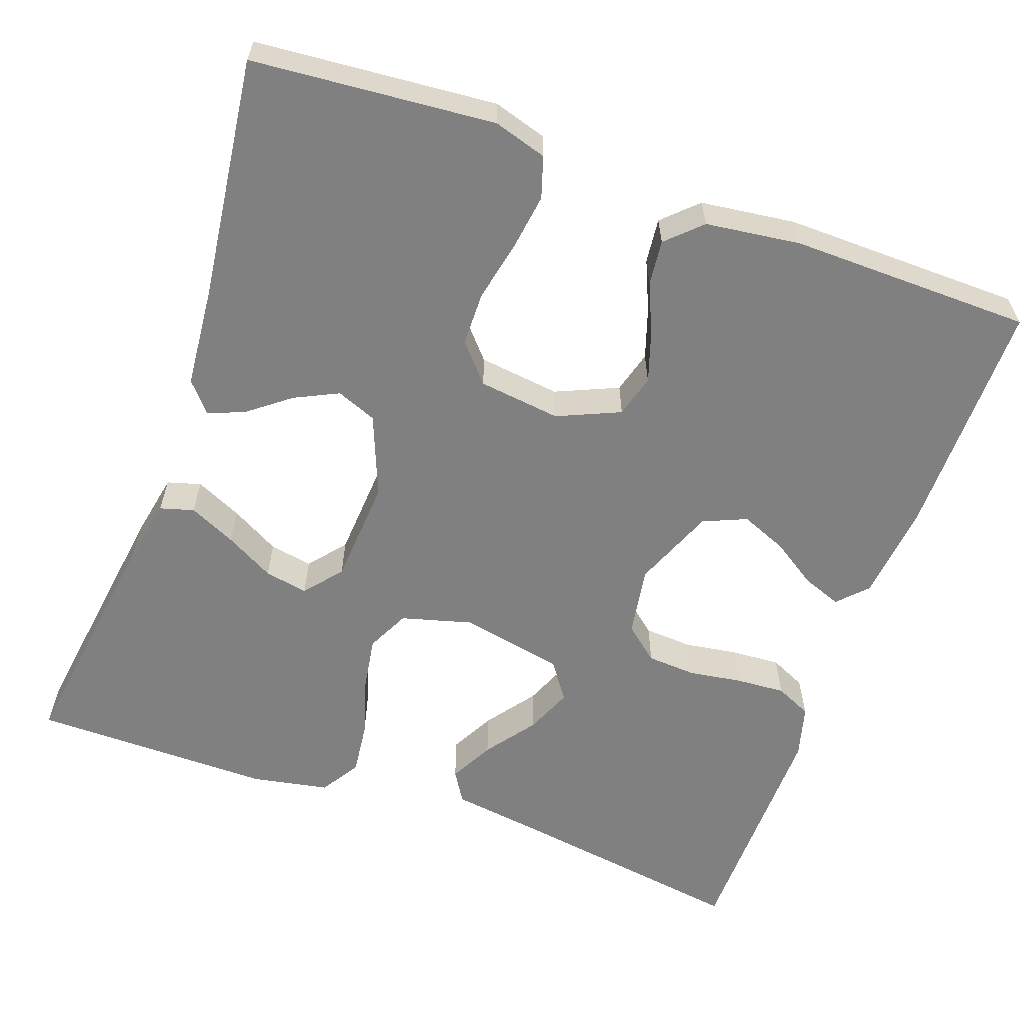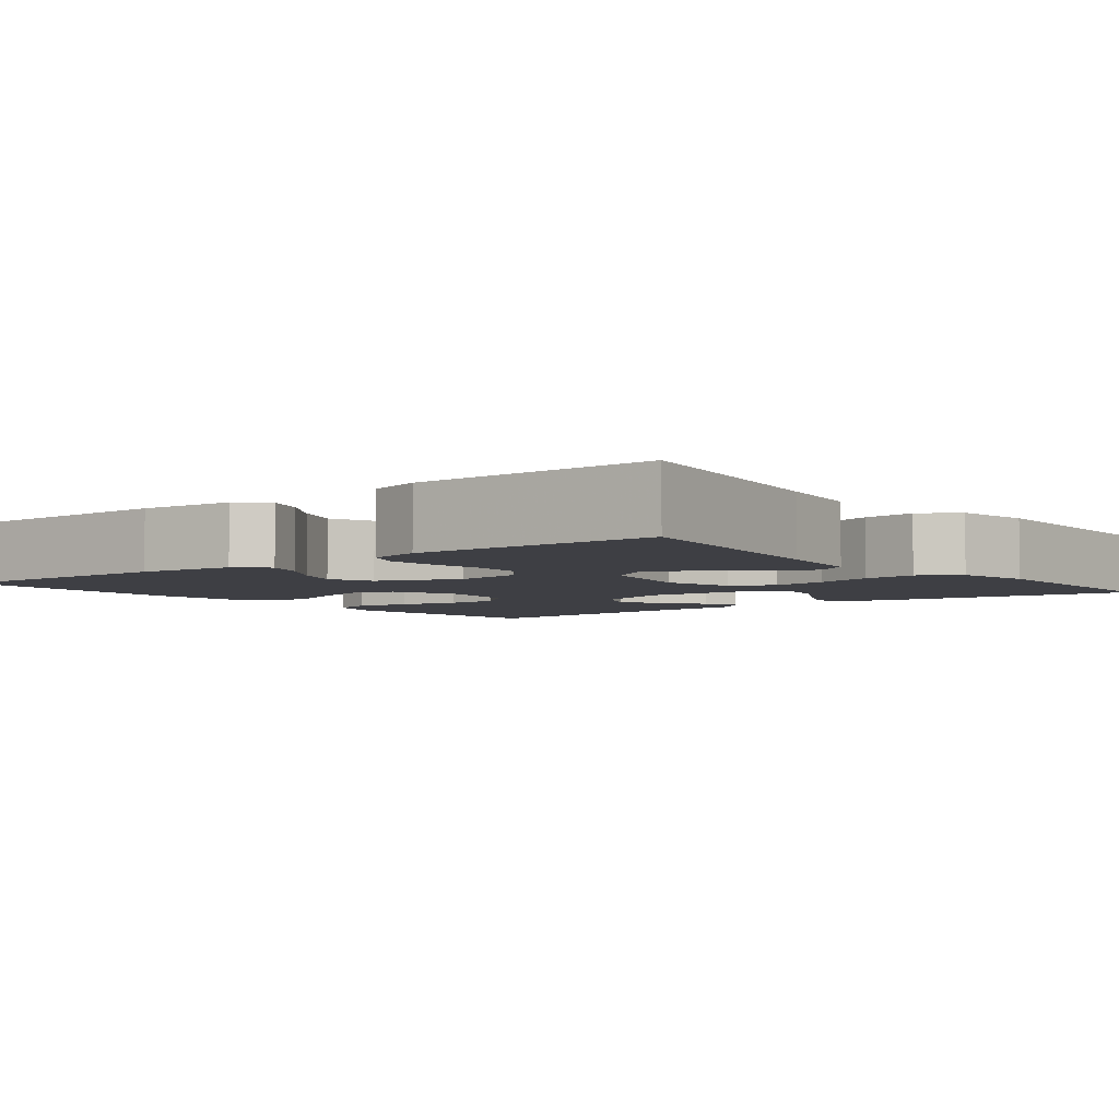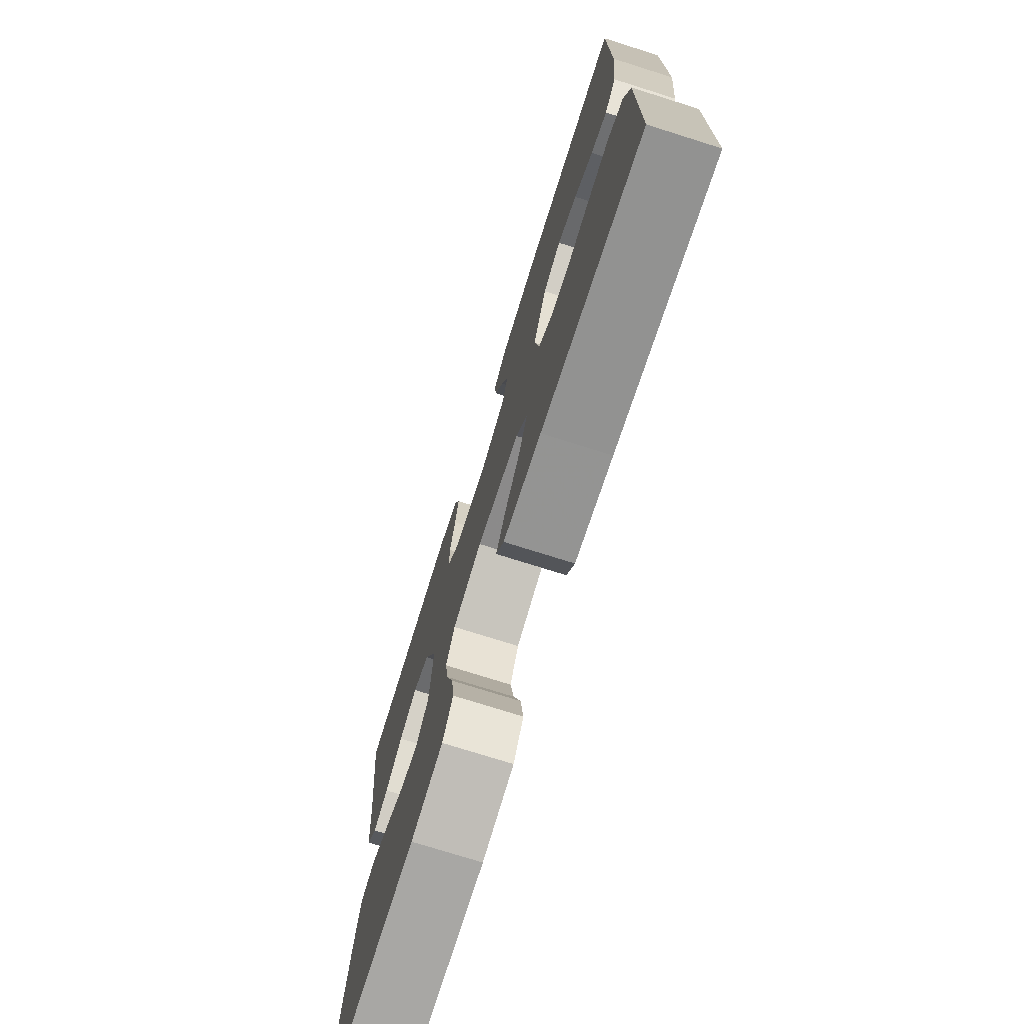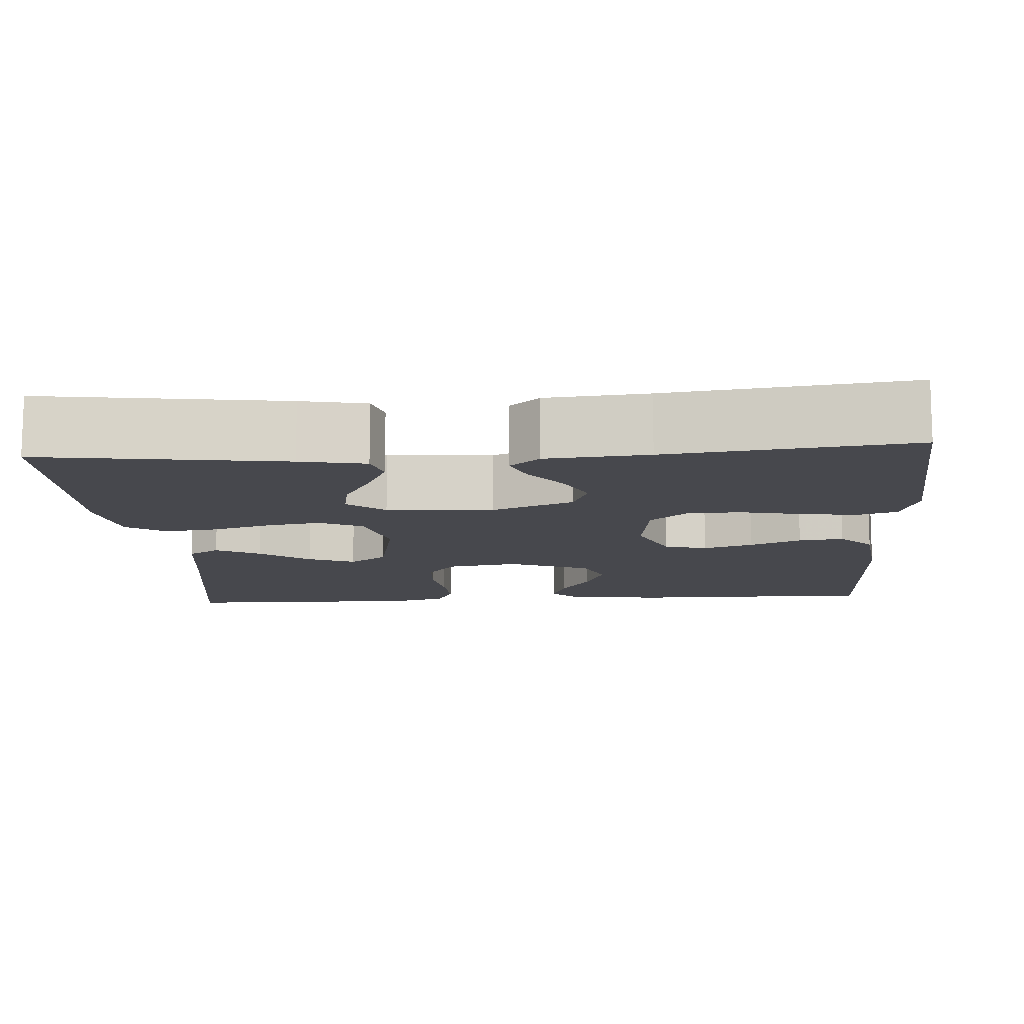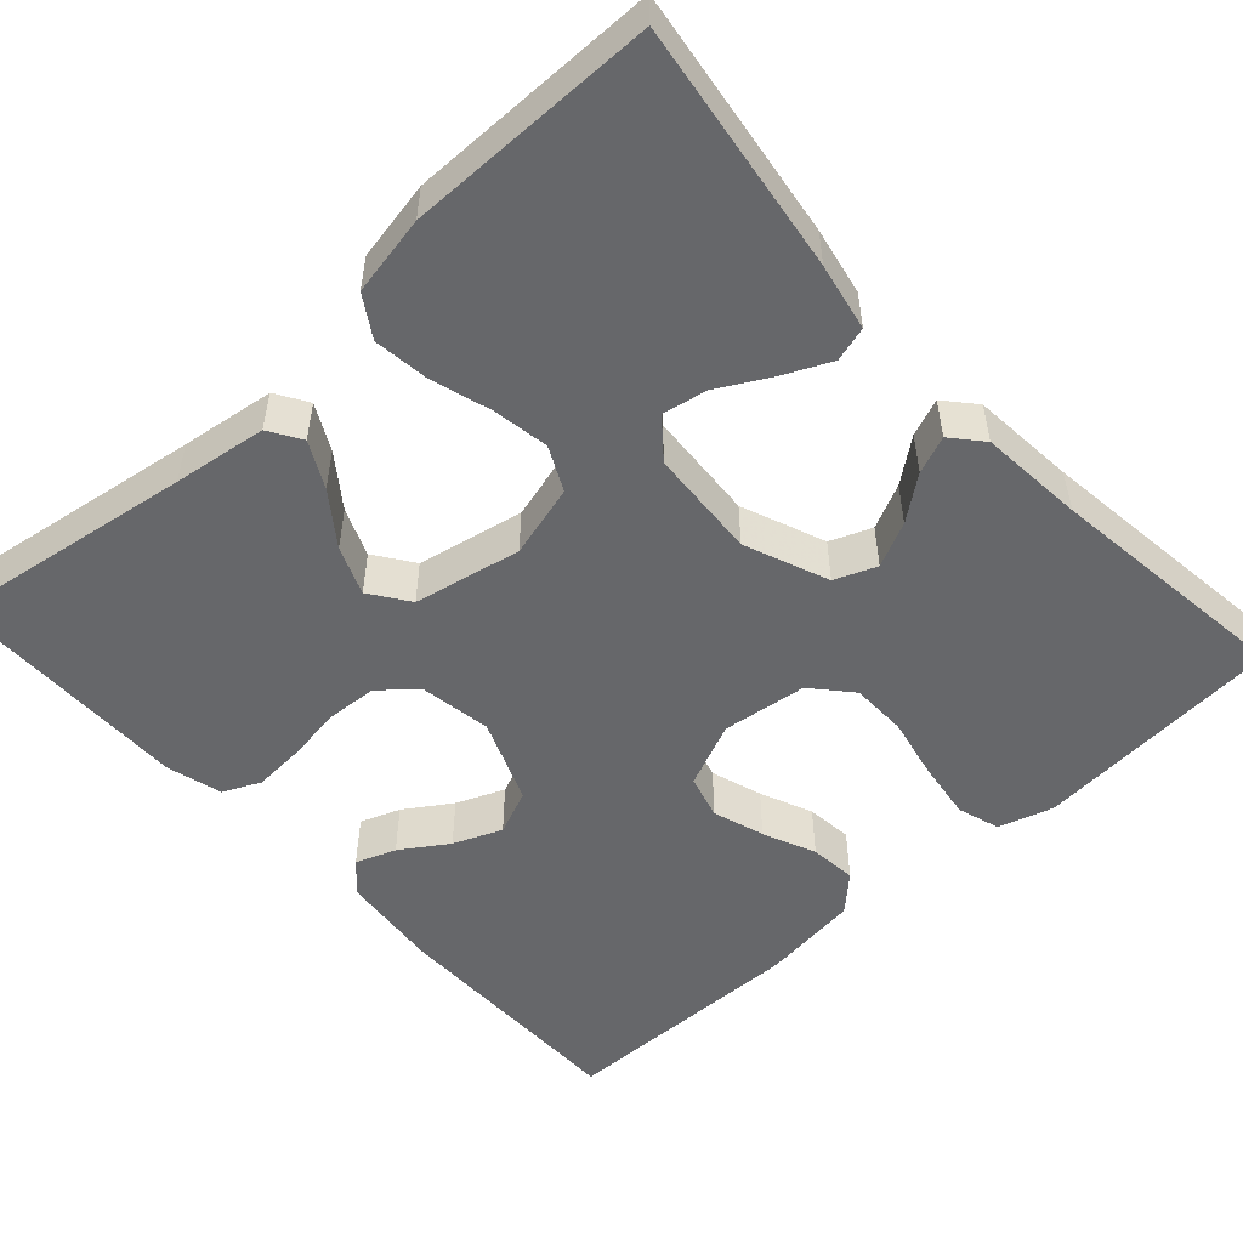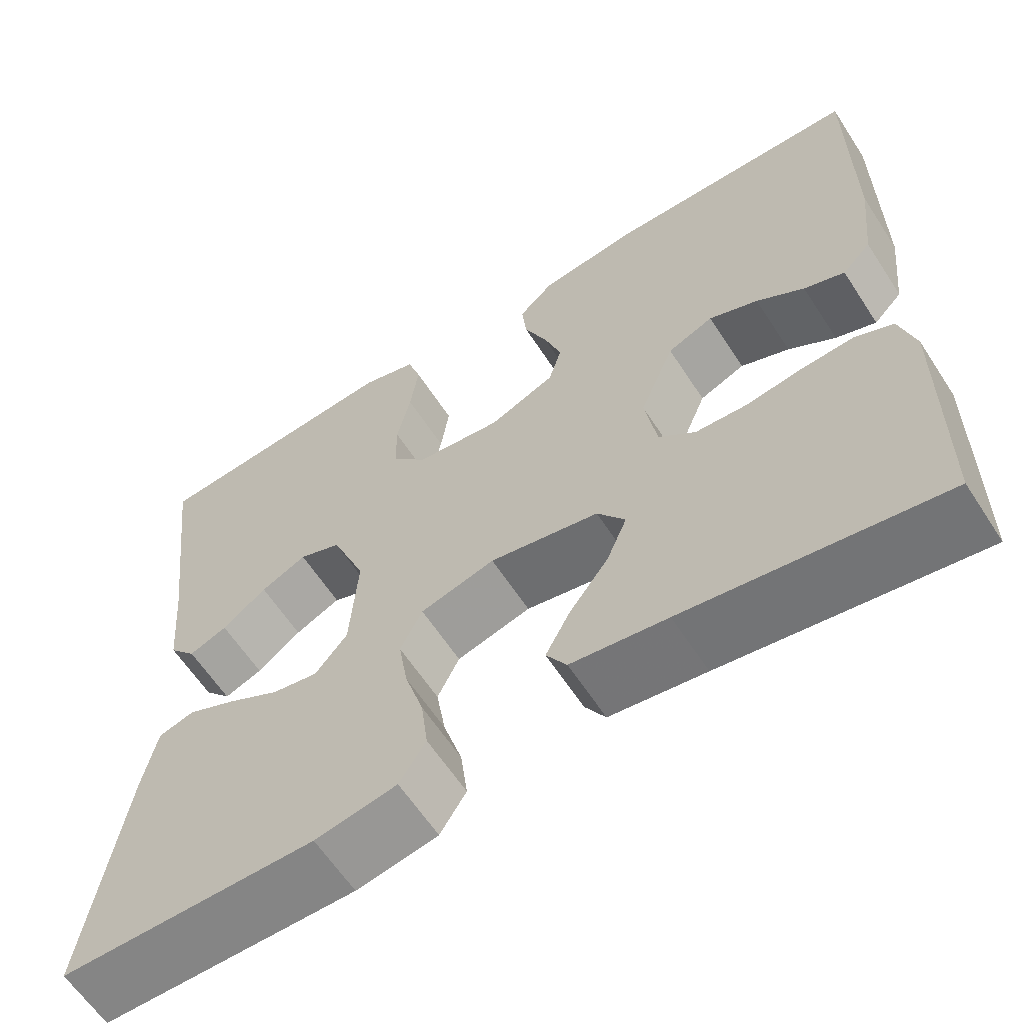
<metadata>
{"format":"obj","ext":"obj","renderer":"f3d","projection":"perspective","resolution":1024,"background":"white","views":[{"elev":-60.1,"azim":-19.6,"up":"+Y"},{"elev":-4.5,"azim":128.3,"up":"+Y"},{"elev":-75.0,"azim":72.5,"up":"+Z"},{"elev":-11.8,"azim":-86.1,"up":"+Y"},{"elev":-52.1,"azim":-137.6,"up":"+Y"},{"elev":-62.0,"azim":33.0,"up":"+Z"}]}
</metadata>
<code>
v -0.5 0.07 0.5
v -0.2 0.07 0.525
v -0.134 0.07 0.505
v -0.118 0.07 0.454
v -0.128 0.07 0.384
v -0.144 0.07 0.309
v -0.143 0.07 0.242
v -0.102 0.07 0.195
v 0 0.07 0.182
v 0.078 0.07 0.216
v 0.093 0.07 0.269
v 0.073 0.07 0.331
v 0.046 0.07 0.394
v 0.04 0.07 0.45
v 0.082 0.07 0.49
v 0.2 0.07 0.505
v 0.5 0.07 0.5
v 0.499 0.07 0.2
v 0.486 0.07 0.08
v 0.452 0.07 0.045
v 0.404 0.07 0.063
v 0.348 0.07 0.1
v 0.29 0.07 0.124
v 0.236 0.07 0.101
v 0.195 0.07 0
v 0.209 0.07 -0.087
v 0.252 0.07 -0.123
v 0.313 0.07 -0.127
v 0.379 0.07 -0.117
v 0.441 0.07 -0.113
v 0.486 0.07 -0.134
v 0.504 0.07 -0.2
v 0.5 0.07 -0.5
v 0.2 0.07 -0.454
v 0.087 0.07 -0.438
v 0.063 0.07 -0.399
v 0.092 0.07 -0.344
v 0.138 0.07 -0.282
v 0.162 0.07 -0.224
v 0.129 0.07 -0.177
v 0 0.07 -0.151
v -0.088 0.07 -0.175
v -0.114 0.07 -0.228
v -0.103 0.07 -0.296
v -0.081 0.07 -0.369
v -0.073 0.07 -0.435
v -0.104 0.07 -0.484
v -0.2 0.07 -0.502
v -0.5 0.07 -0.5
v -0.457 0.07 -0.2
v -0.441 0.07 -0.119
v -0.399 0.07 -0.107
v -0.341 0.07 -0.134
v -0.28 0.07 -0.168
v -0.226 0.07 -0.178
v -0.188 0.07 -0.132
v -0.179 0.07 0
v -0.219 0.07 0.101
v -0.269 0.07 0.121
v -0.323 0.07 0.095
v -0.375 0.07 0.055
v -0.42 0.07 0.037
v -0.452 0.07 0.074
v -0.463 0.07 0.2
v -0.5 0 0.5
v -0.2 0 0.525
v -0.134 0 0.505
v -0.118 0 0.454
v -0.128 0 0.384
v -0.144 0 0.309
v -0.143 0 0.242
v -0.102 0 0.195
v 0 0 0.182
v 0.078 0 0.216
v 0.093 0 0.269
v 0.073 0 0.331
v 0.046 0 0.394
v 0.04 0 0.45
v 0.082 0 0.49
v 0.2 0 0.505
v 0.5 0 0.5
v 0.499 0 0.2
v 0.486 0 0.08
v 0.452 0 0.045
v 0.404 0 0.063
v 0.348 0 0.1
v 0.29 0 0.124
v 0.236 0 0.101
v 0.195 0 0
v 0.209 0 -0.087
v 0.252 0 -0.123
v 0.313 0 -0.127
v 0.379 0 -0.117
v 0.441 0 -0.113
v 0.486 0 -0.134
v 0.504 0 -0.2
v 0.5 0 -0.5
v 0.2 0 -0.454
v 0.087 0 -0.438
v 0.063 0 -0.399
v 0.092 0 -0.344
v 0.138 0 -0.282
v 0.162 0 -0.224
v 0.129 0 -0.177
v 0 0 -0.151
v -0.088 0 -0.175
v -0.114 0 -0.228
v -0.103 0 -0.296
v -0.081 0 -0.369
v -0.073 0 -0.435
v -0.104 0 -0.484
v -0.2 0 -0.502
v -0.5 0 -0.5
v -0.457 0 -0.2
v -0.441 0 -0.119
v -0.399 0 -0.107
v -0.341 0 -0.134
v -0.28 0 -0.168
v -0.226 0 -0.178
v -0.188 0 -0.132
v -0.179 0 0
v -0.219 0 0.101
v -0.269 0 0.121
v -0.323 0 0.095
v -0.375 0 0.055
v -0.42 0 0.037
v -0.452 0 0.074
v -0.463 0 0.2
f 61 62 63 64
f 60 61 64 1
f 59 60 1 2
f 58 59 2 3
f 57 58 3
f 56 57 3
f 51 52 53 54
f 49 50 51 54
f 49 54 55
f 48 49 55
f 47 48 55 56
f 44 45 46 47
f 43 44 47 56
f 35 36 37 38
f 34 35 38 39
f 33 34 39
f 32 33 39 40
f 28 29 30 31
f 28 31 32 40
f 19 20 21 22
f 19 22 23
f 18 19 23
f 17 18 23
f 16 17 23 24
f 12 13 14 15
f 11 12 15 16
f 10 11 16 24
f 3 4 5 6
f 56 3 6
f 56 6 7
f 42 43 56 7
f 41 42 7 8
f 27 28 40 41
f 26 27 41
f 25 26 41 8
f 9 10 24 25
f 8 9 25
f 128 127 126 125
f 65 128 125 124
f 66 65 124 123
f 67 66 123 122
f 67 122 121
f 67 121 120
f 118 117 116 115
f 118 115 114 113
f 119 118 113
f 119 113 112
f 120 119 112 111
f 111 110 109 108
f 120 111 108 107
f 102 101 100 99
f 103 102 99 98
f 103 98 97
f 104 103 97 96
f 95 94 93 92
f 104 96 95 92
f 86 85 84 83
f 87 86 83
f 87 83 82
f 87 82 81
f 88 87 81 80
f 79 78 77 76
f 80 79 76 75
f 88 80 75 74
f 70 69 68 67
f 70 67 120
f 71 70 120
f 71 120 107 106
f 72 71 106 105
f 105 104 92 91
f 105 91 90
f 72 105 90 89
f 89 88 74 73
f 89 73 72
f 1 65 66 2
f 2 66 67 3
f 3 67 68 4
f 4 68 69 5
f 5 69 70 6
f 6 70 71 7
f 7 71 72 8
f 8 72 73 9
f 9 73 74 10
f 10 74 75 11
f 11 75 76 12
f 12 76 77 13
f 13 77 78 14
f 14 78 79 15
f 15 79 80 16
f 16 80 81 17
f 17 81 82 18
f 18 82 83 19
f 19 83 84 20
f 20 84 85 21
f 21 85 86 22
f 22 86 87 23
f 23 87 88 24
f 24 88 89 25
f 25 89 90 26
f 26 90 91 27
f 27 91 92 28
f 28 92 93 29
f 29 93 94 30
f 30 94 95 31
f 31 95 96 32
f 32 96 97 33
f 33 97 98 34
f 34 98 99 35
f 35 99 100 36
f 36 100 101 37
f 37 101 102 38
f 38 102 103 39
f 39 103 104 40
f 40 104 105 41
f 41 105 106 42
f 42 106 107 43
f 43 107 108 44
f 44 108 109 45
f 45 109 110 46
f 46 110 111 47
f 47 111 112 48
f 48 112 113 49
f 49 113 114 50
f 50 114 115 51
f 51 115 116 52
f 52 116 117 53
f 53 117 118 54
f 54 118 119 55
f 55 119 120 56
f 56 120 121 57
f 57 121 122 58
f 58 122 123 59
f 59 123 124 60
f 60 124 125 61
f 61 125 126 62
f 62 126 127 63
f 63 127 128 64
f 64 128 65 1

</code>
